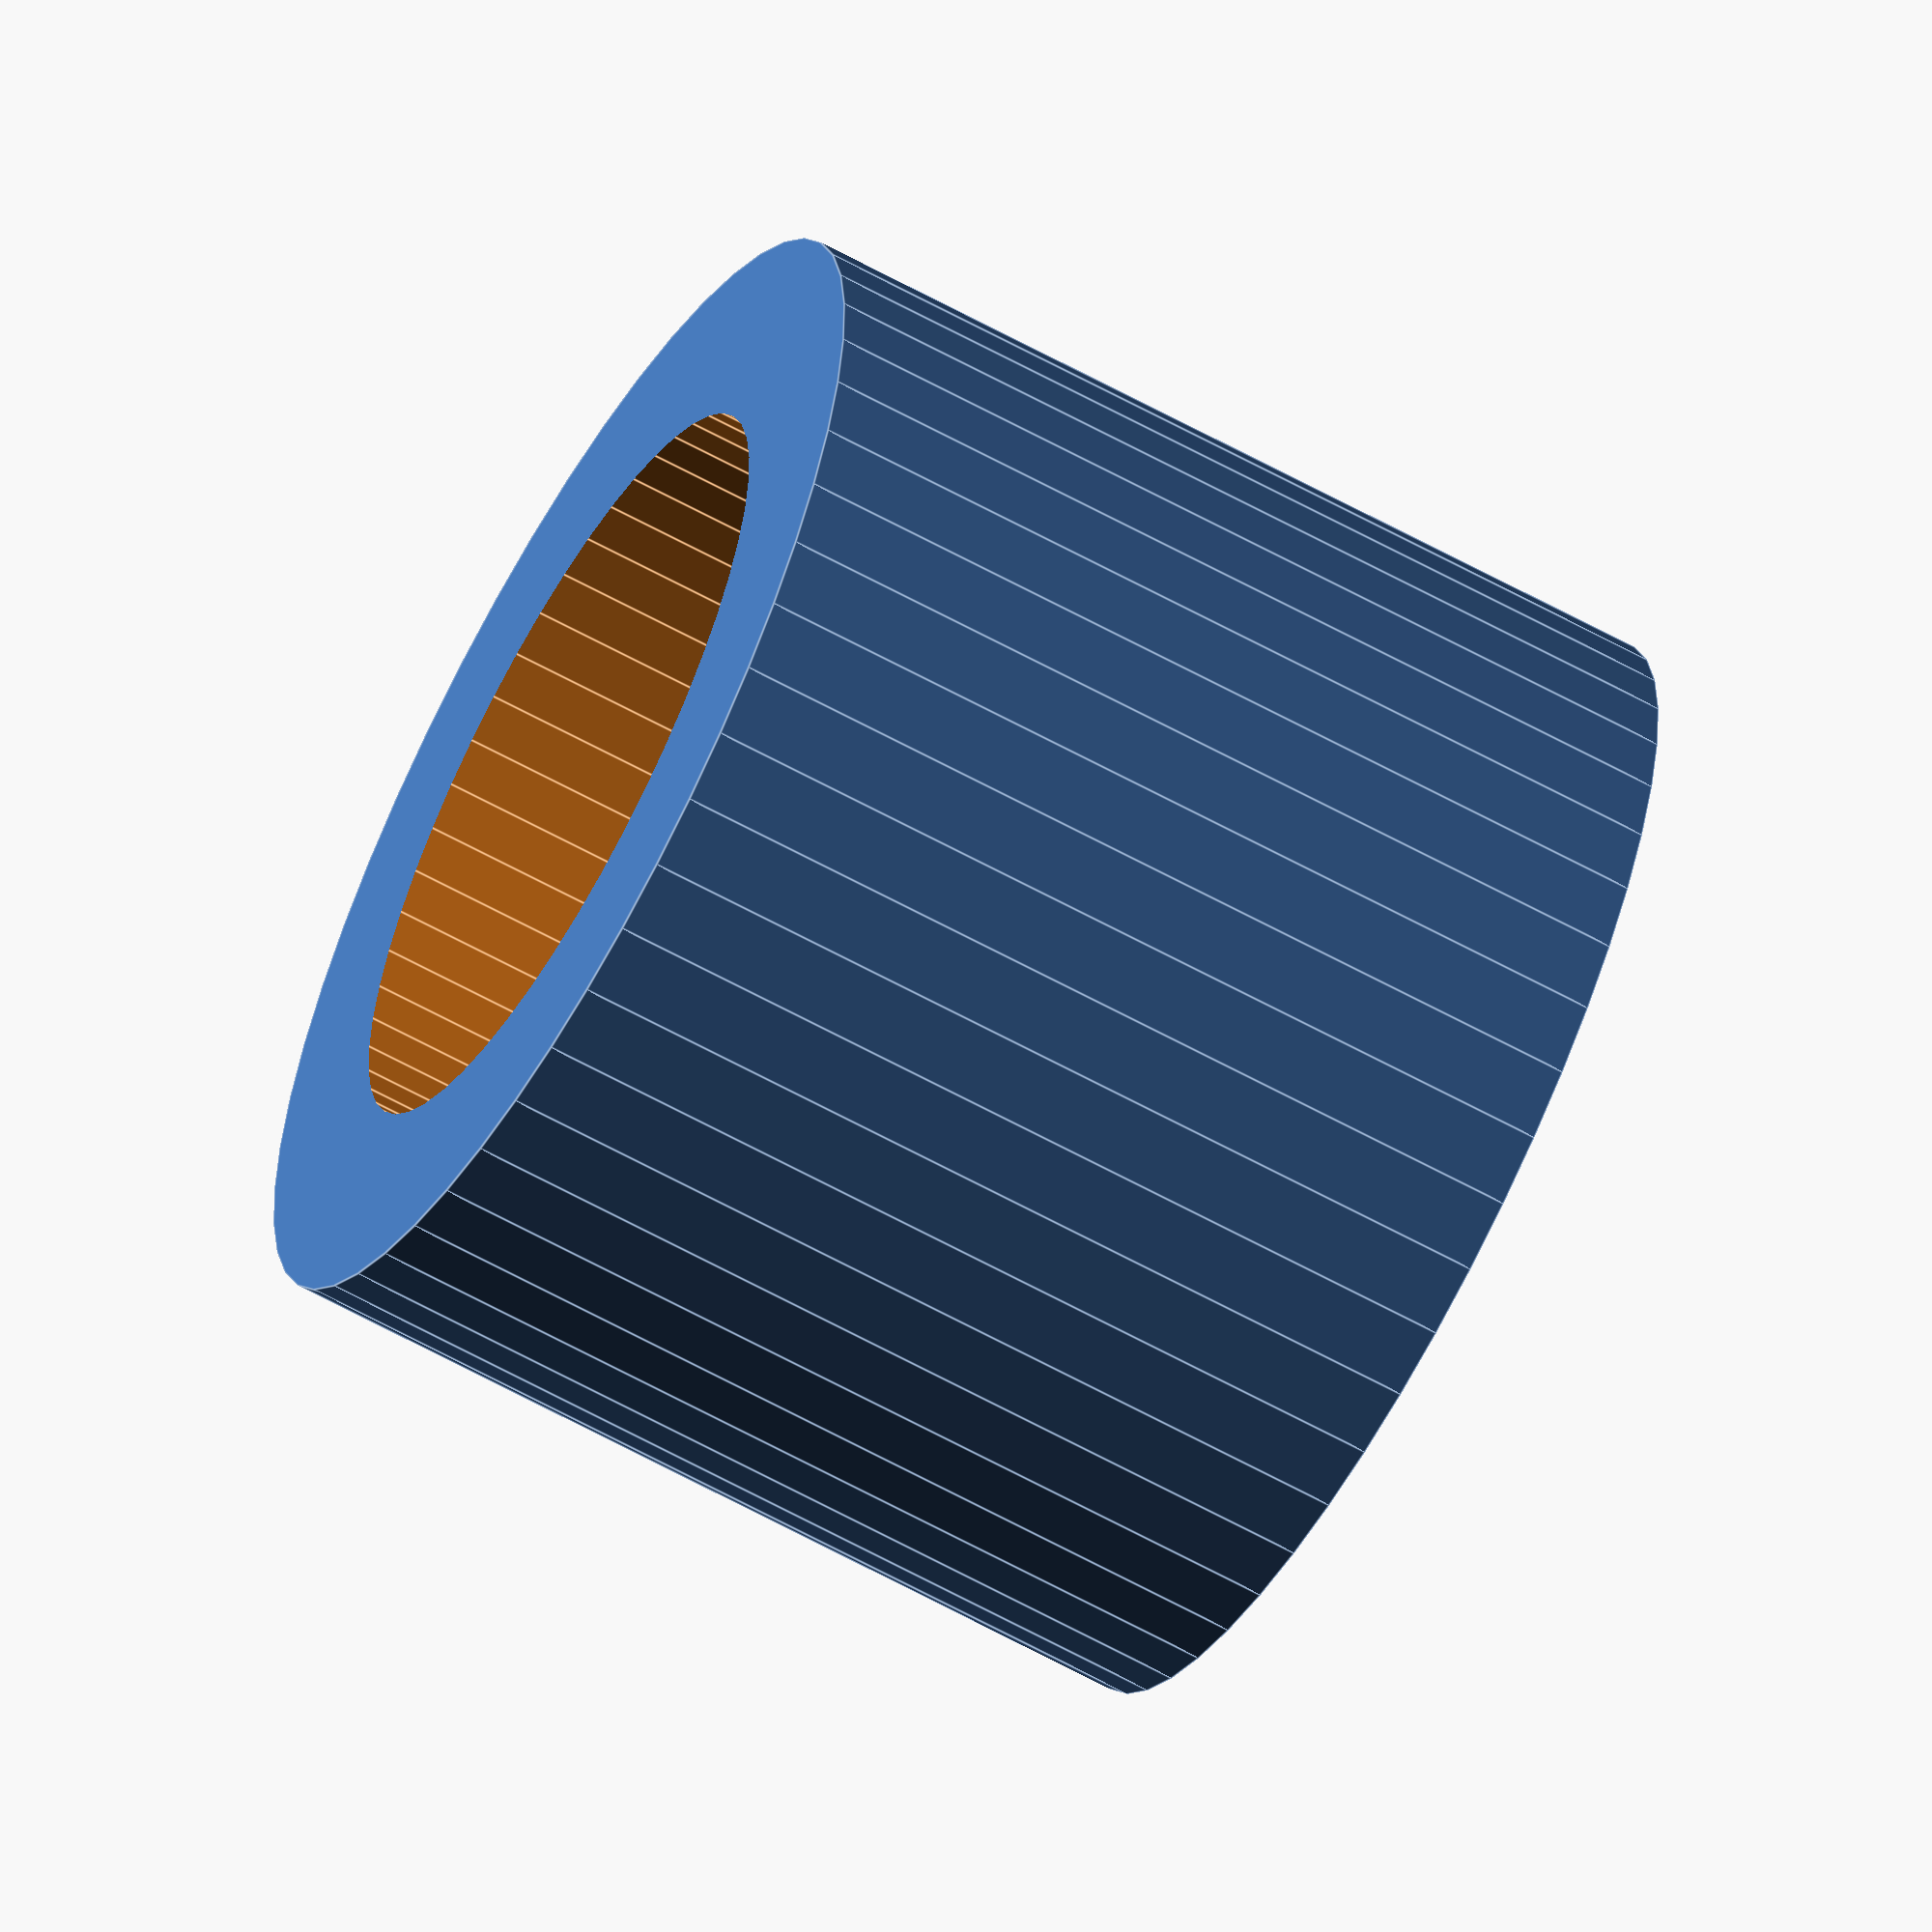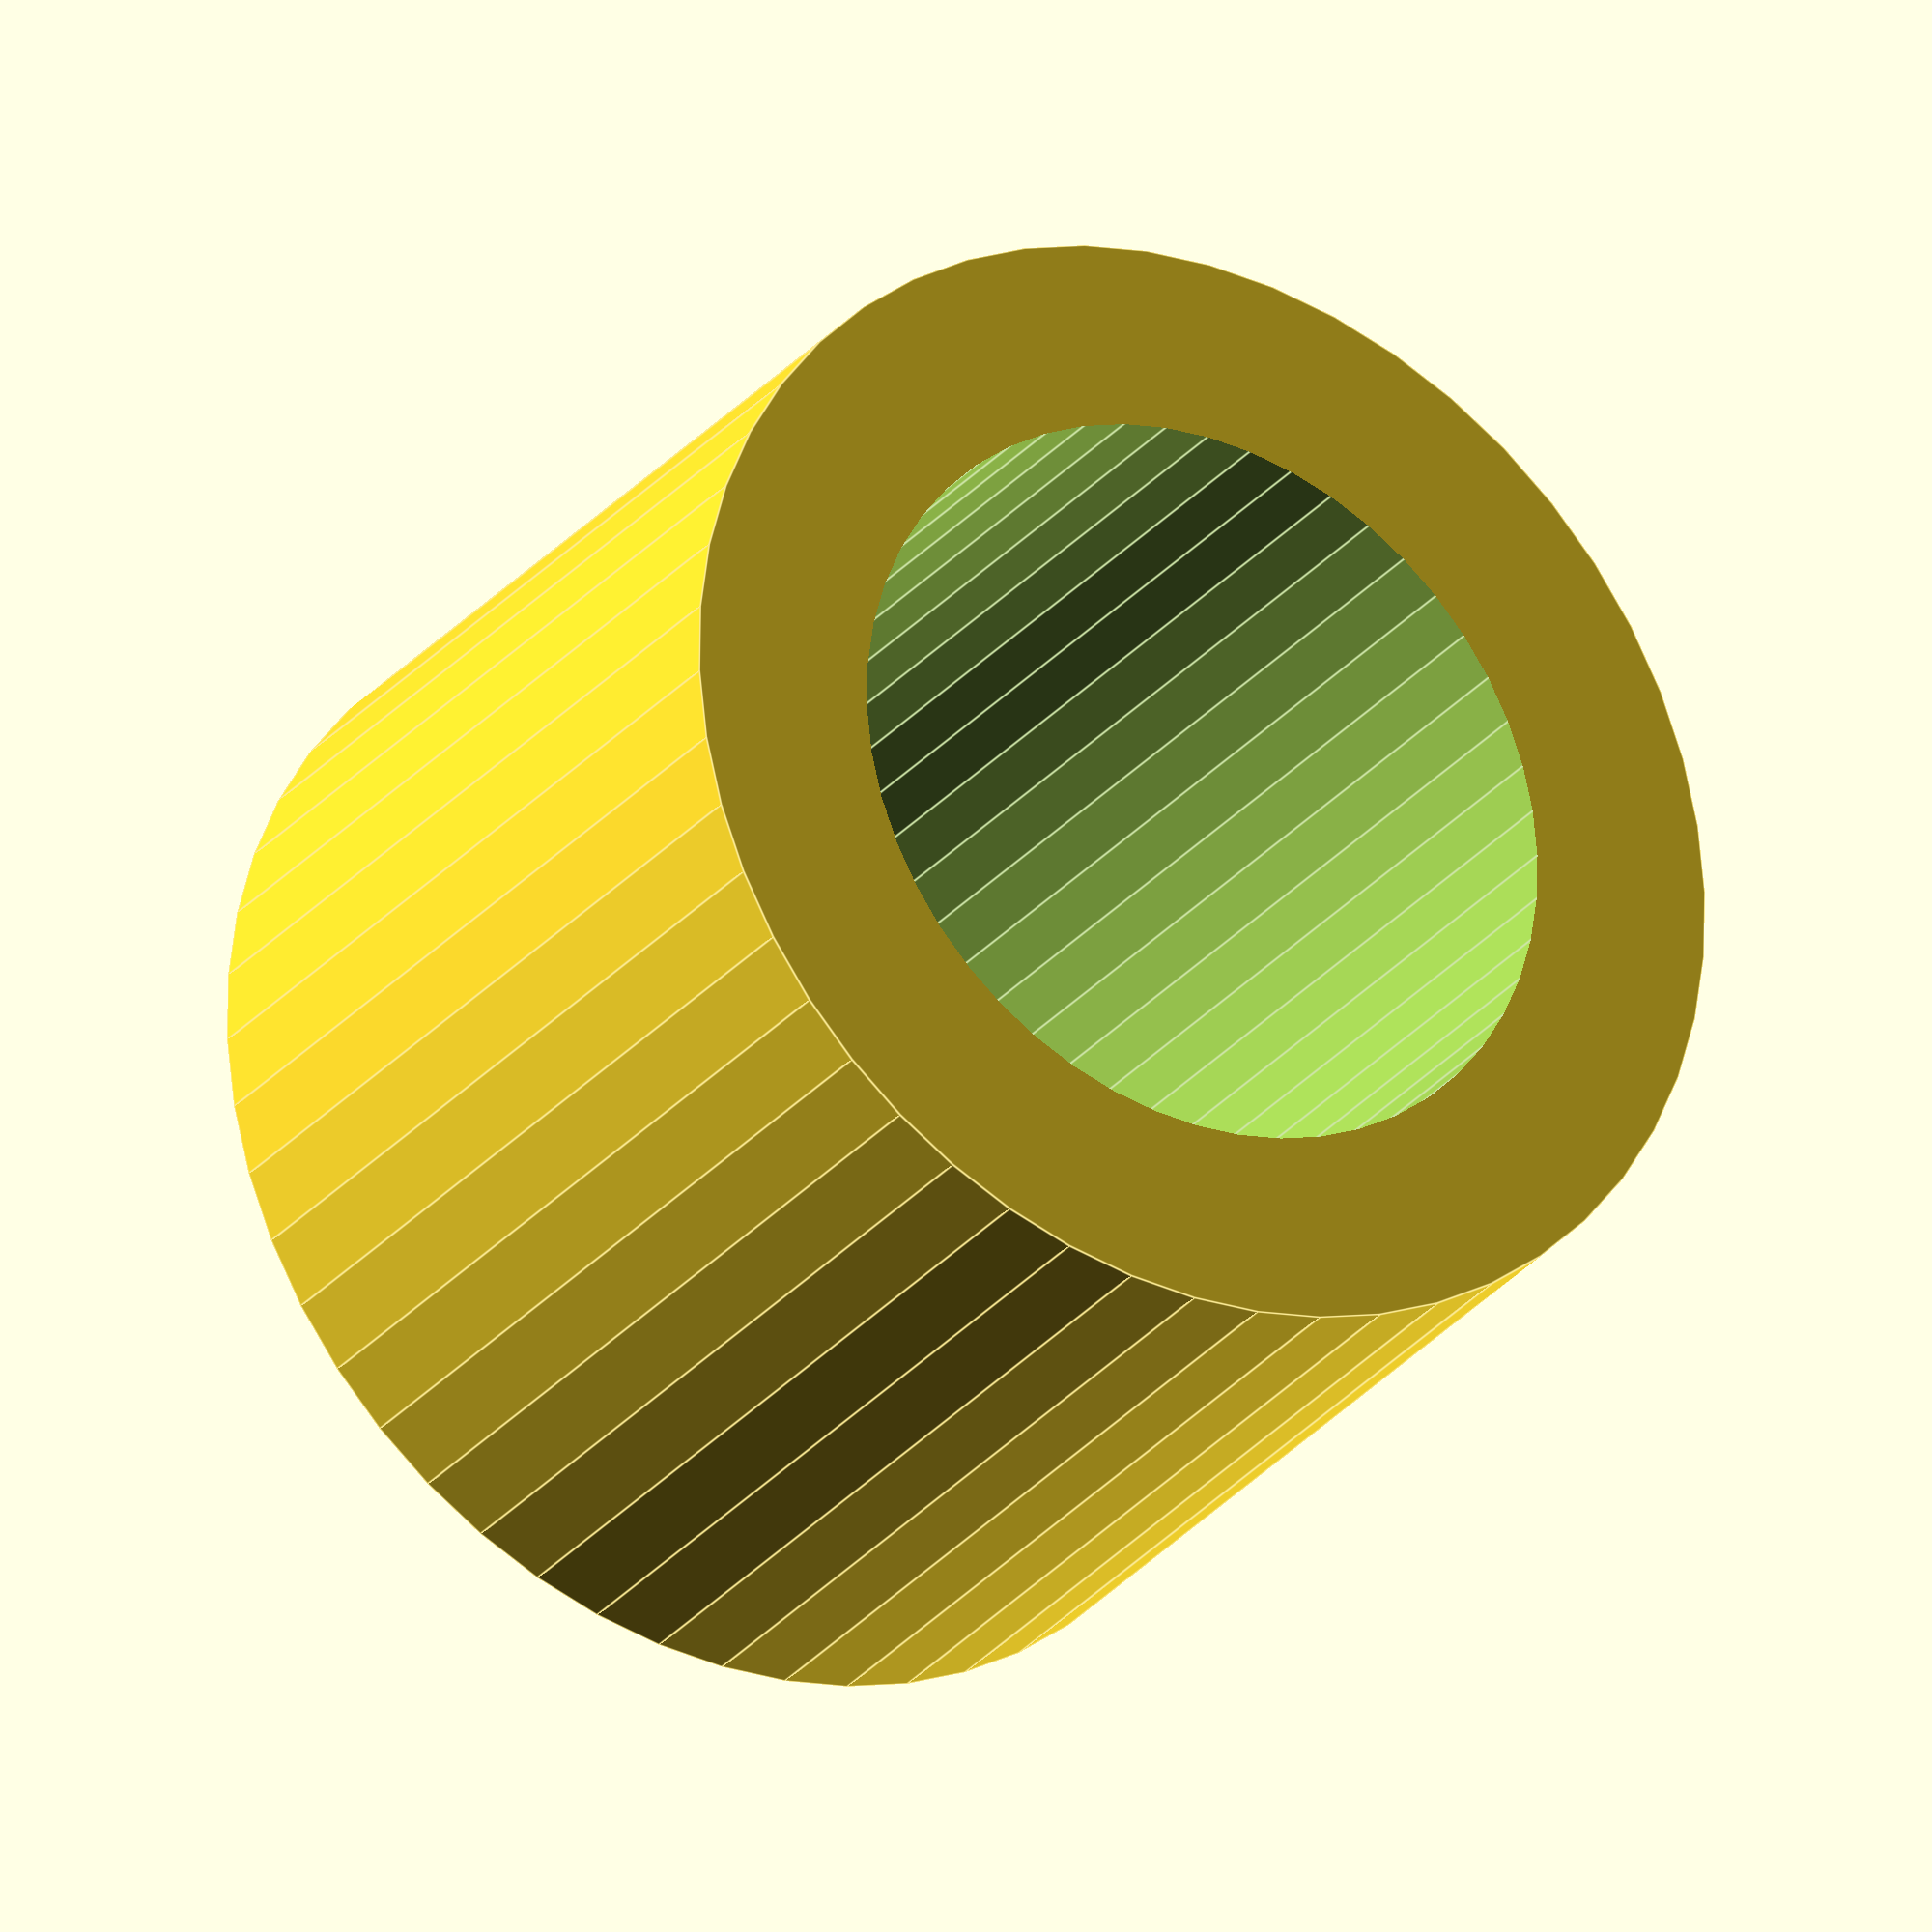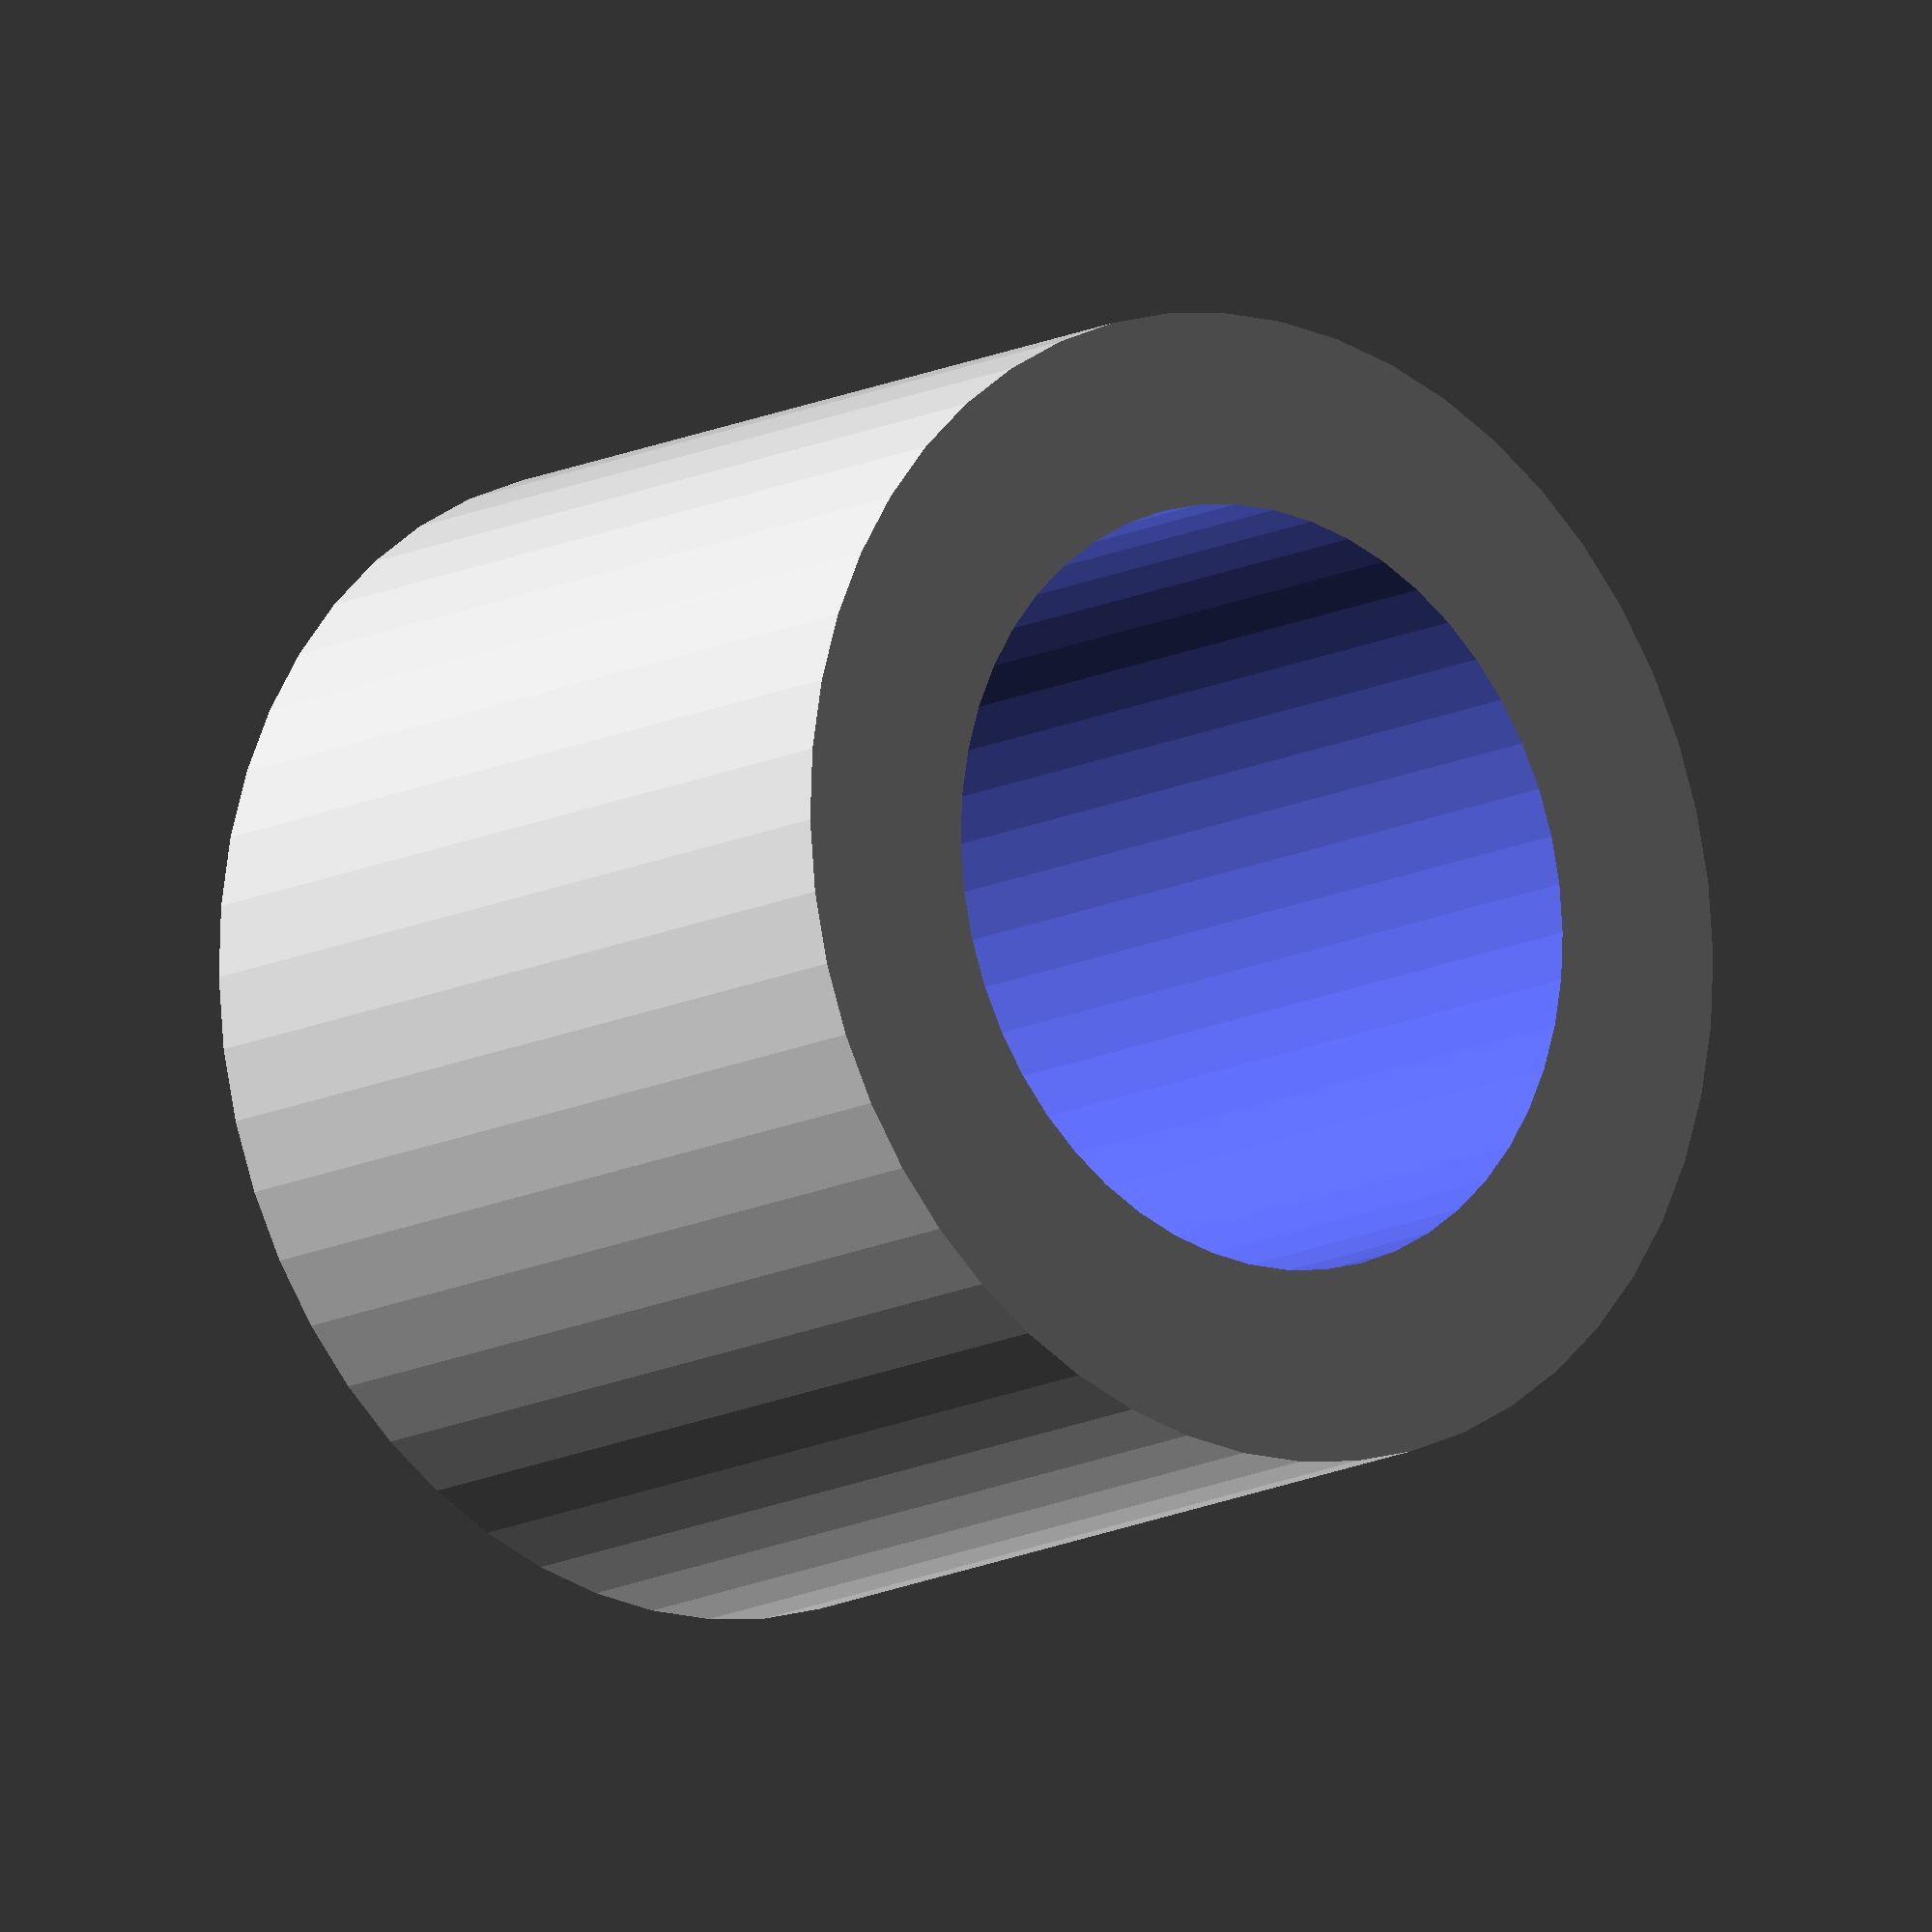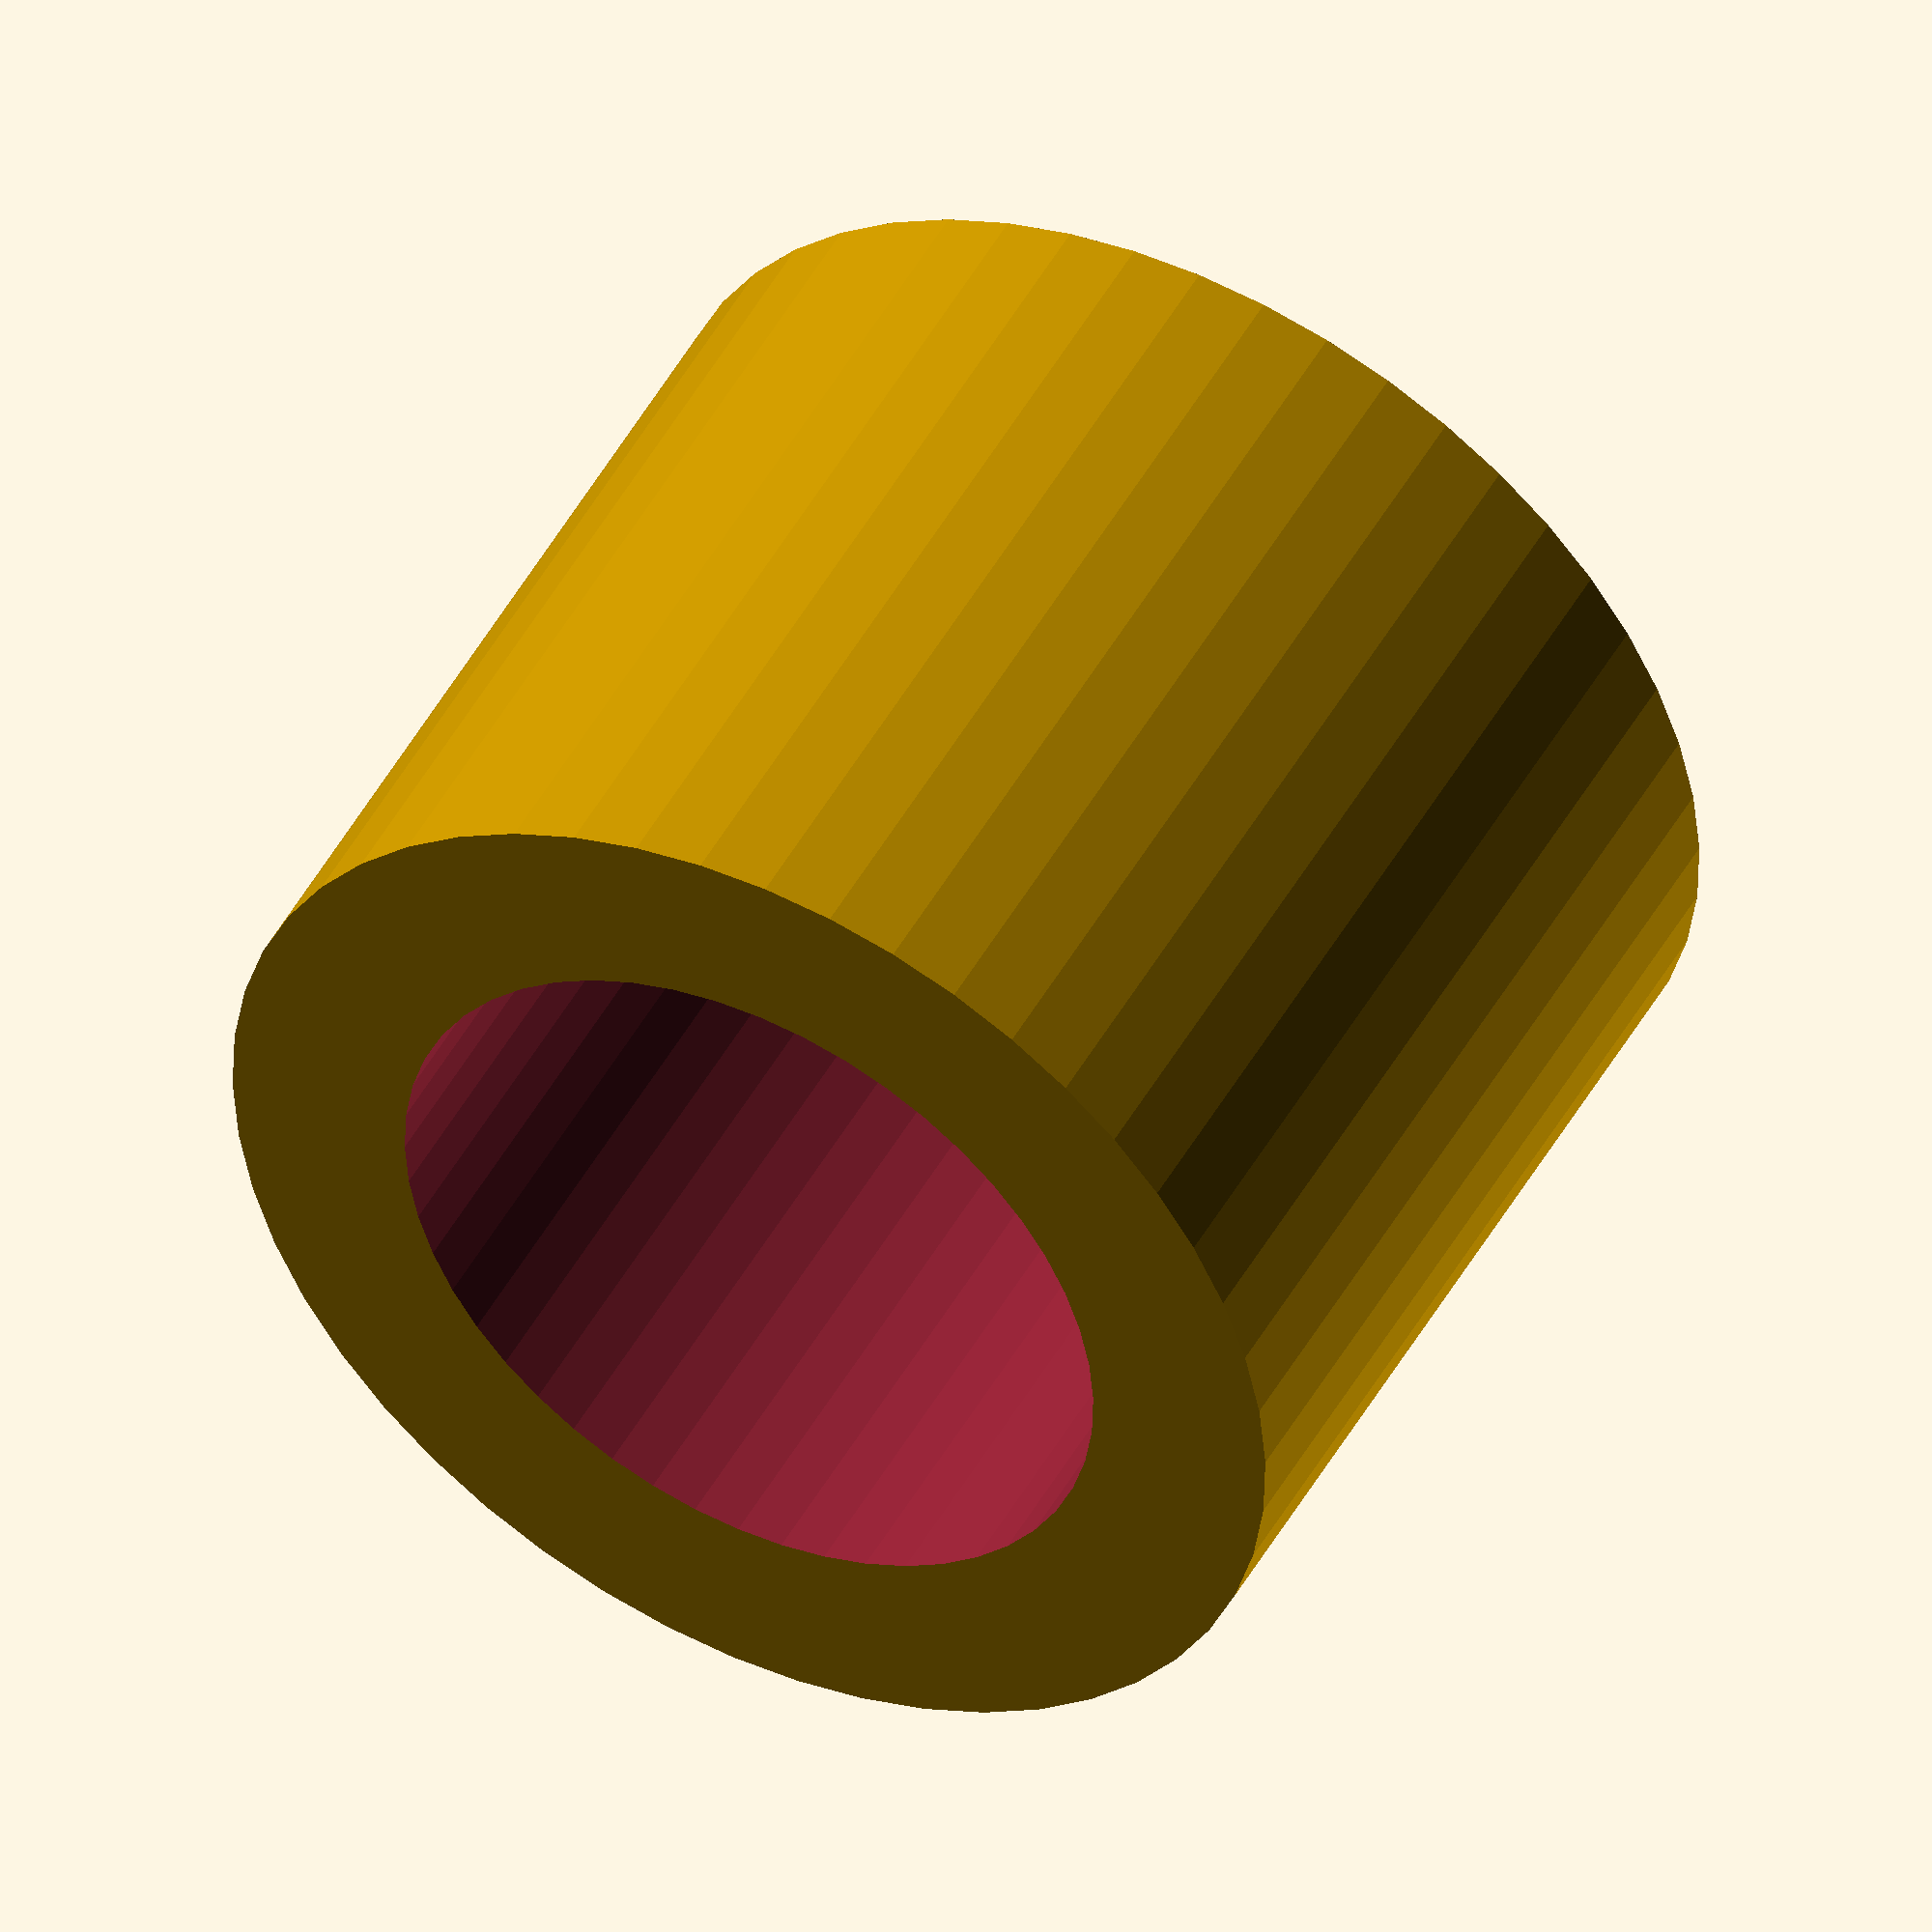
<openscad>
$fn = 50;


difference() {
	union() {
		translate(v = [0, 0, -12.0000000000]) {
			cylinder(h = 24, r = 15.0000000000);
		}
	}
	union() {
		translate(v = [0, 0, -100.0000000000]) {
			cylinder(h = 200, r = 10);
		}
	}
}
</openscad>
<views>
elev=242.3 azim=70.0 roll=119.3 proj=o view=edges
elev=207.3 azim=112.5 roll=210.4 proj=o view=edges
elev=192.6 azim=87.7 roll=39.3 proj=o view=solid
elev=132.0 azim=91.8 roll=152.3 proj=o view=solid
</views>
